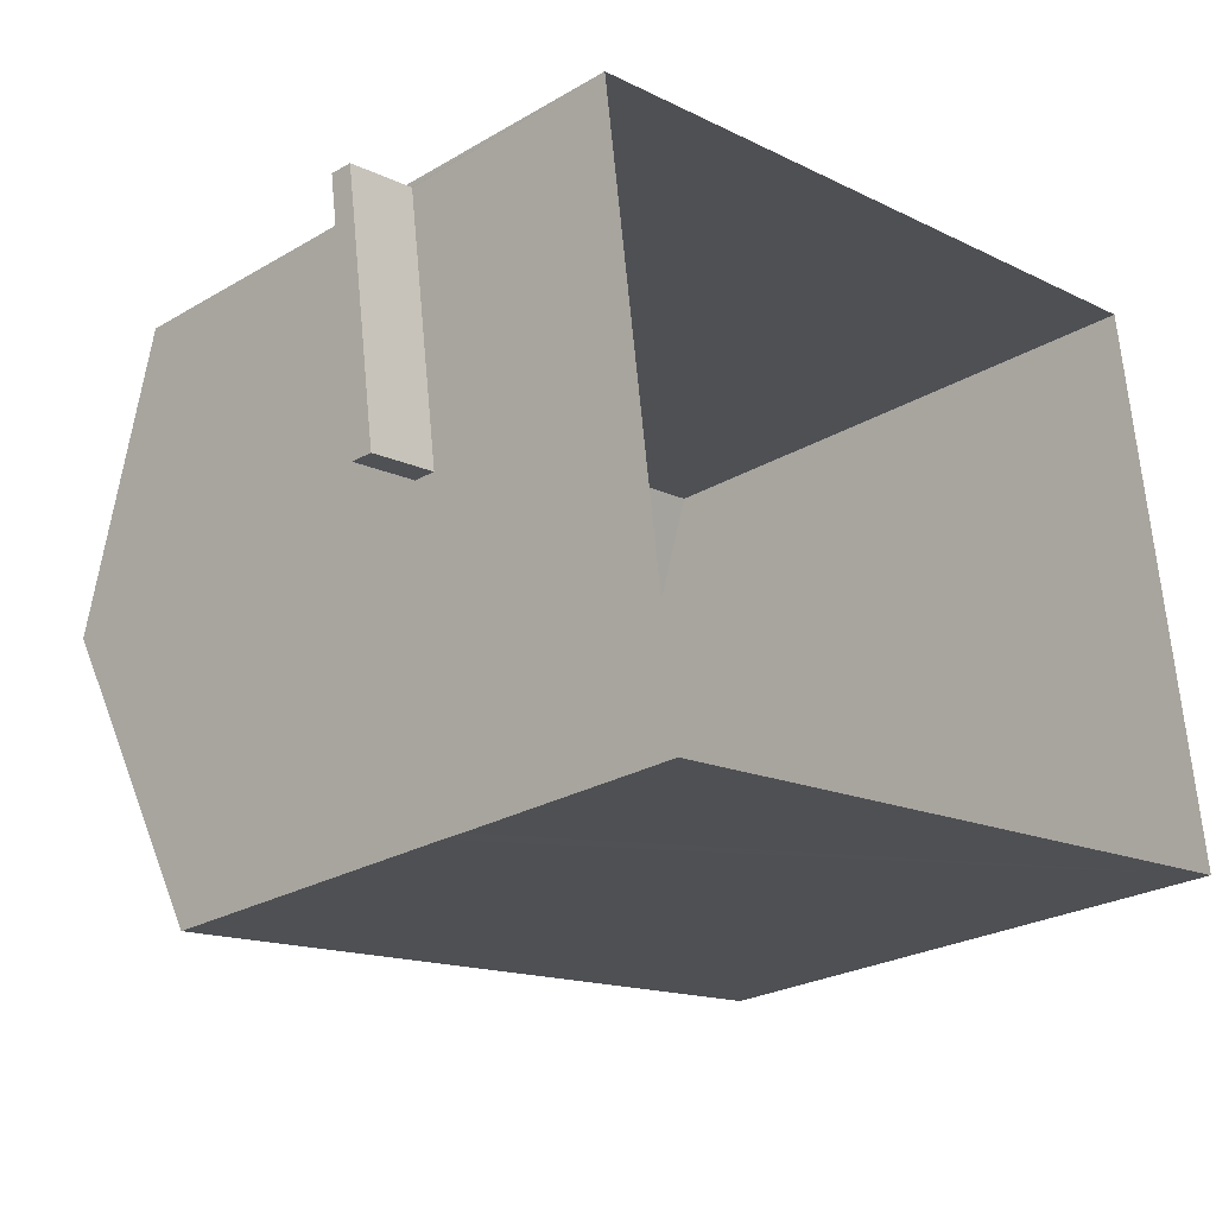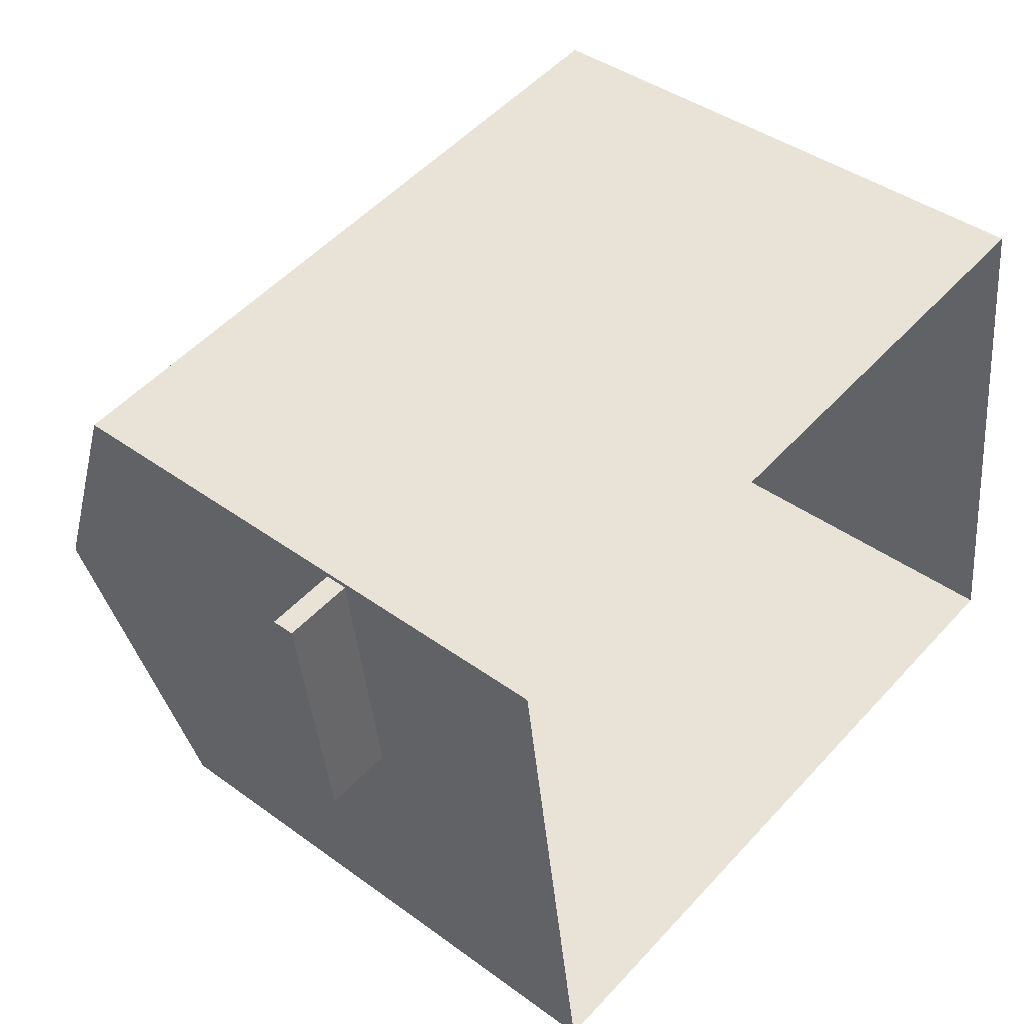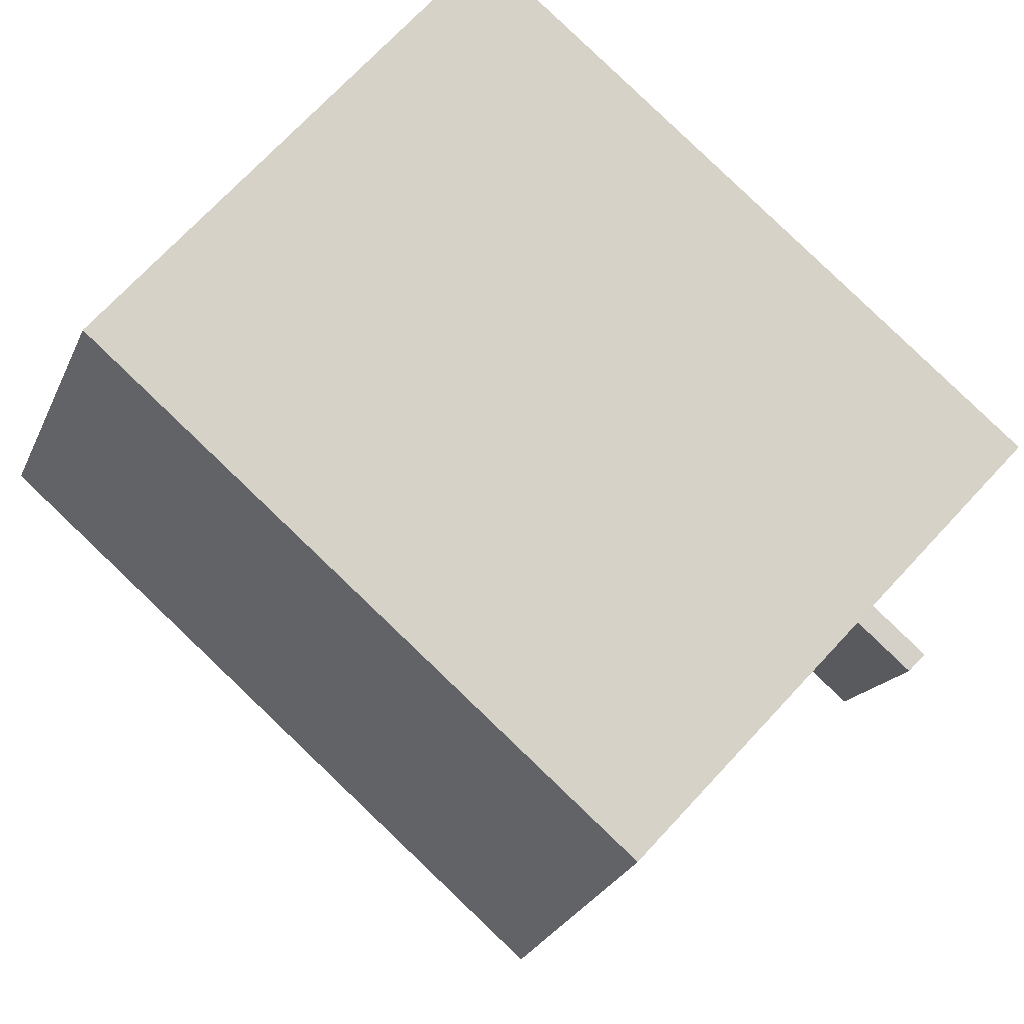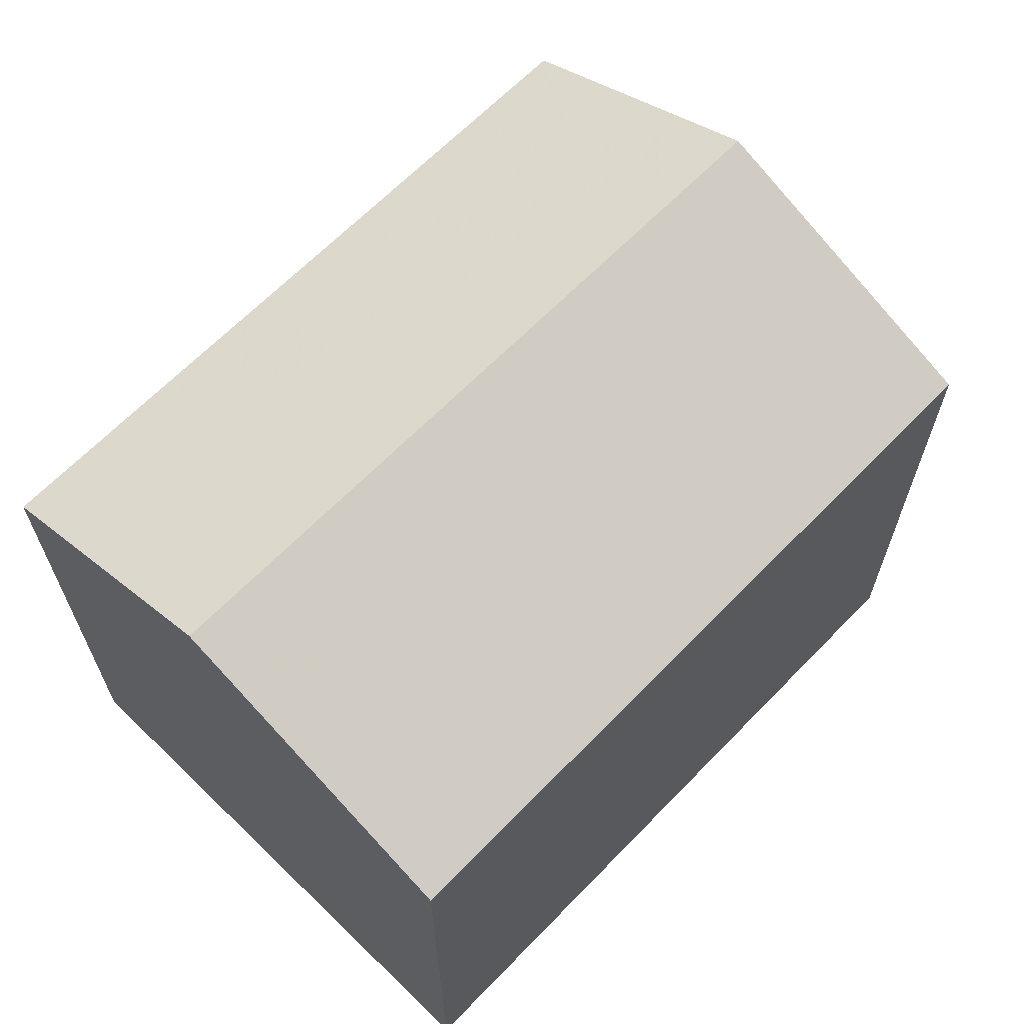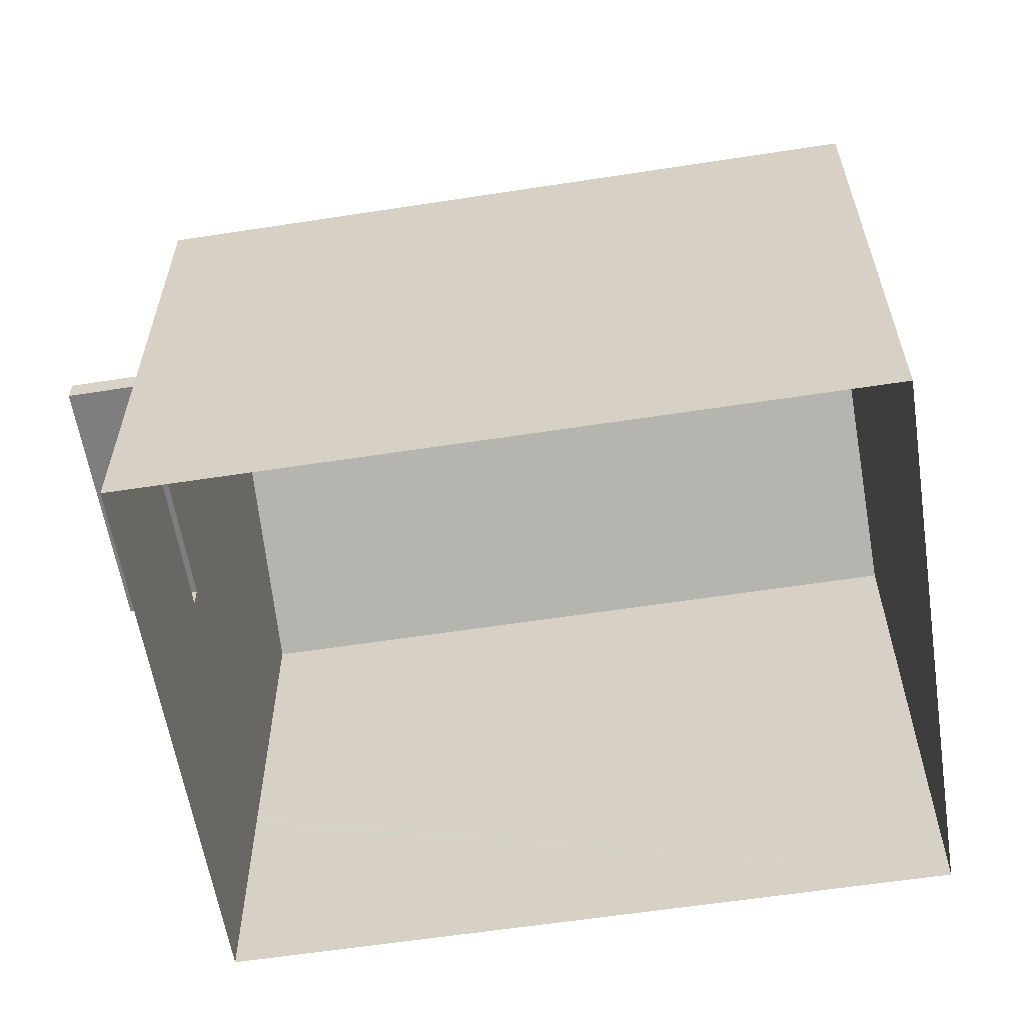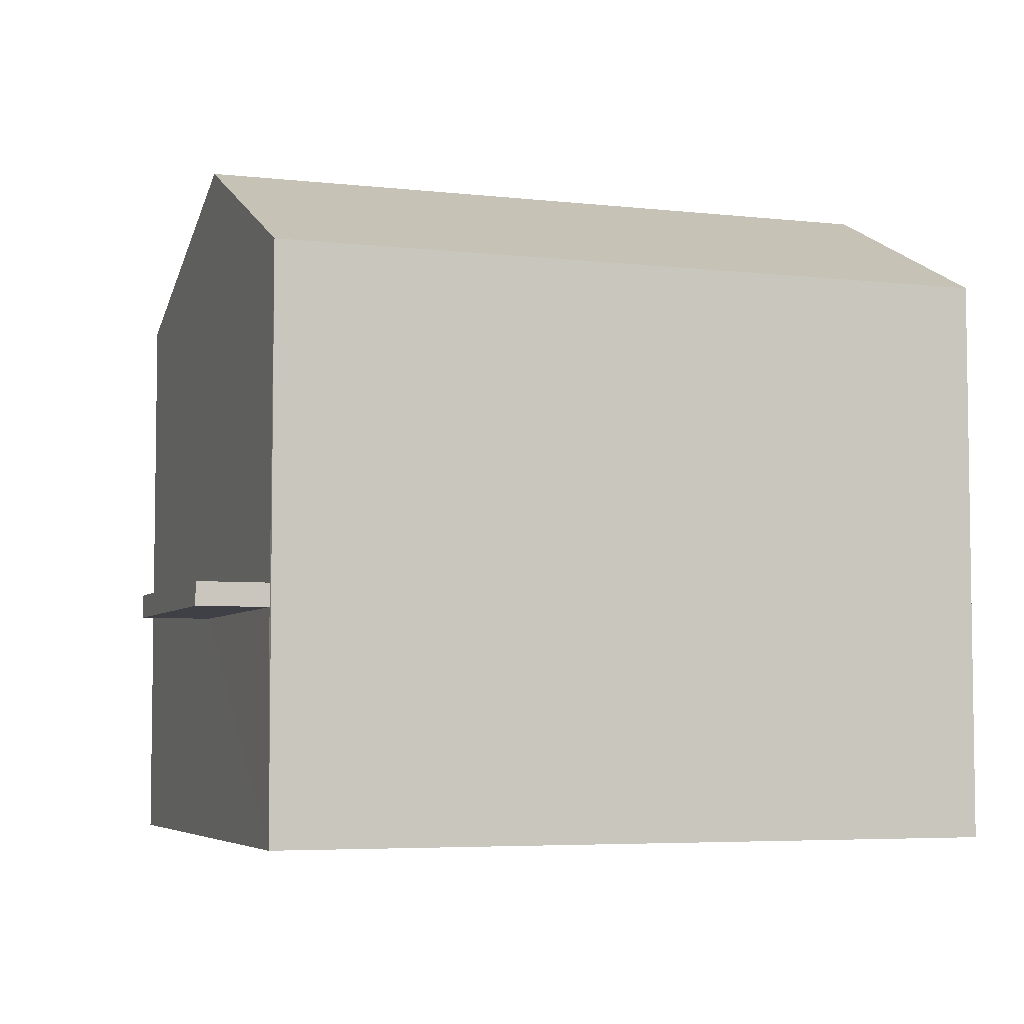
<metadata>
{"format":"obj","ext":"obj","renderer":"f3d","projection":"perspective","resolution":1024,"background":"white","views":[{"elev":-25.3,"azim":133.2,"up":"+Y"},{"elev":41.4,"azim":131.4,"up":"+Y"},{"elev":73.1,"azim":43.1,"up":"+Y"},{"elev":65.6,"azim":-53.7,"up":"+Z"},{"elev":-59.5,"azim":-178.9,"up":"+Z"},{"elev":-5.2,"azim":152.4,"up":"+Z"}]}
</metadata>
<code>
v -8.95e+04 -9.937e+04 6.764
v -8.951e+04 -9.936e+04 6.765
v -8.95e+04 -9.936e+04 6.764
v -8.951e+04 -9.936e+04 6.765
v -8.95e+04 -9.936e+04 9.224
v -8.95e+04 -9.936e+04 9.224
v -8.95e+04 -9.936e+04 9.225
v -8.95e+04 -9.936e+04 9.225
v -8.951e+04 -9.936e+04 14.38
v -8.95e+04 -9.936e+04 14.37
v -8.951e+04 -9.936e+04 13.03
v -8.95e+04 -9.937e+04 13.03
v -8.95e+04 -9.936e+04 13.03
v -8.95e+04 -9.936e+04 9.474
v -8.95e+04 -9.936e+04 9.475
v -8.95e+04 -9.936e+04 9.474
v -8.95e+04 -9.936e+04 9.475
v -8.951e+04 -9.936e+04 13.03
v -8.95e+04 -9.937e+04 9.225
v -8.95e+04 -9.937e+04 9.475
f 1 2 3
f 1 4 2
f 5 6 7
f 8 5 7
f 9 10 11
f 10 9 12
f 11 10 13
f 14 15 16
f 14 17 15
f 12 9 18
f 6 15 7
f 6 16 15
f 11 2 4
f 18 11 4
f 14 16 6
f 5 14 6
f 10 12 13
f 11 13 3
f 2 11 3
f 1 19 4
f 4 20 18
f 20 12 18
f 19 20 4
f 8 1 3
f 19 1 8
f 17 12 20
f 3 13 14
f 17 13 12
f 17 14 13
f 8 3 5
f 3 14 5
f 17 20 19
f 8 17 19
f 8 7 15
f 17 8 15
f 9 11 18

</code>
